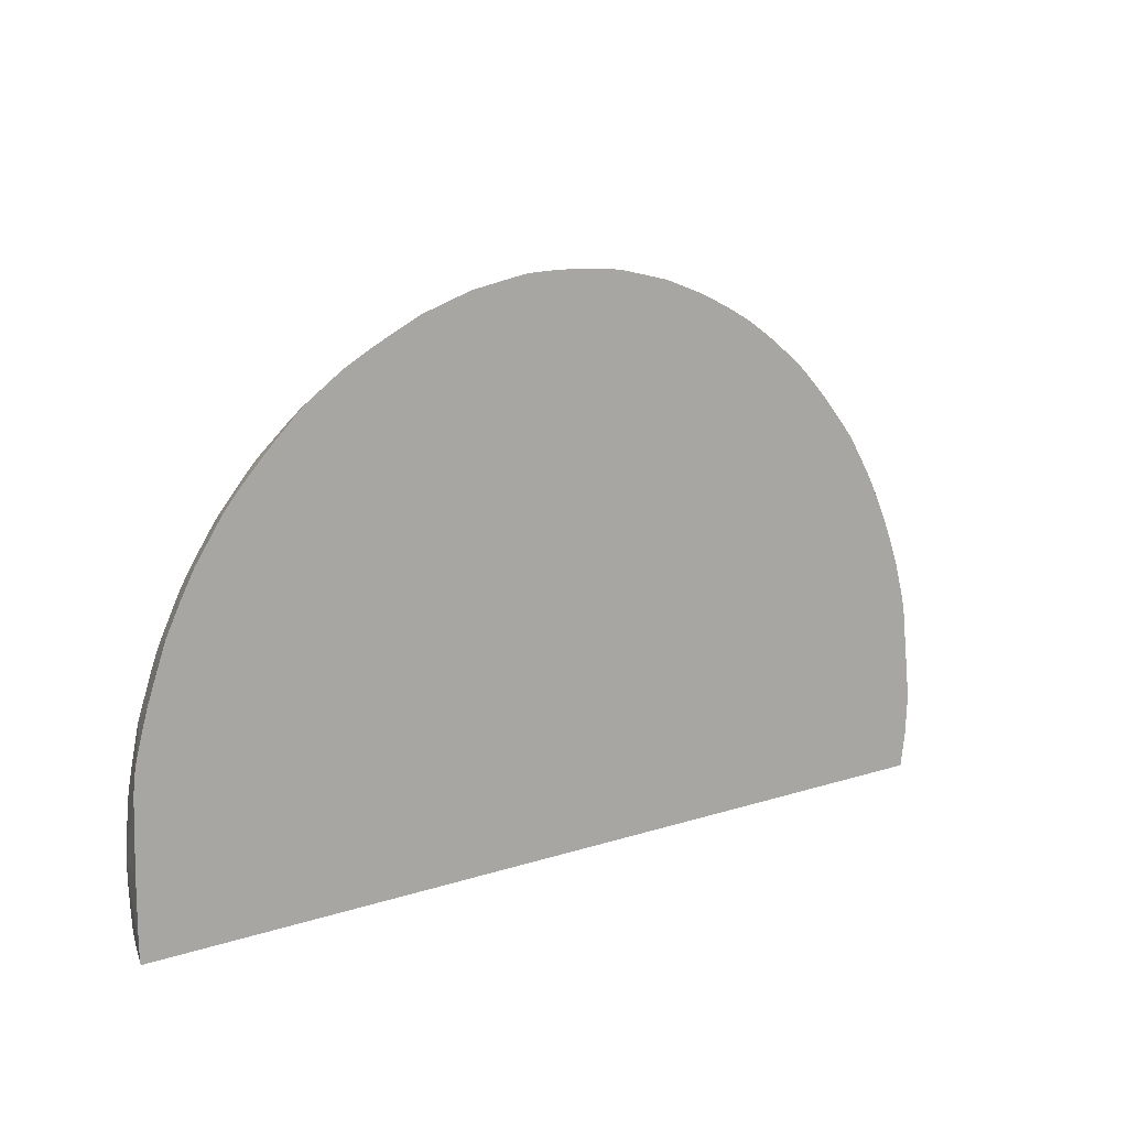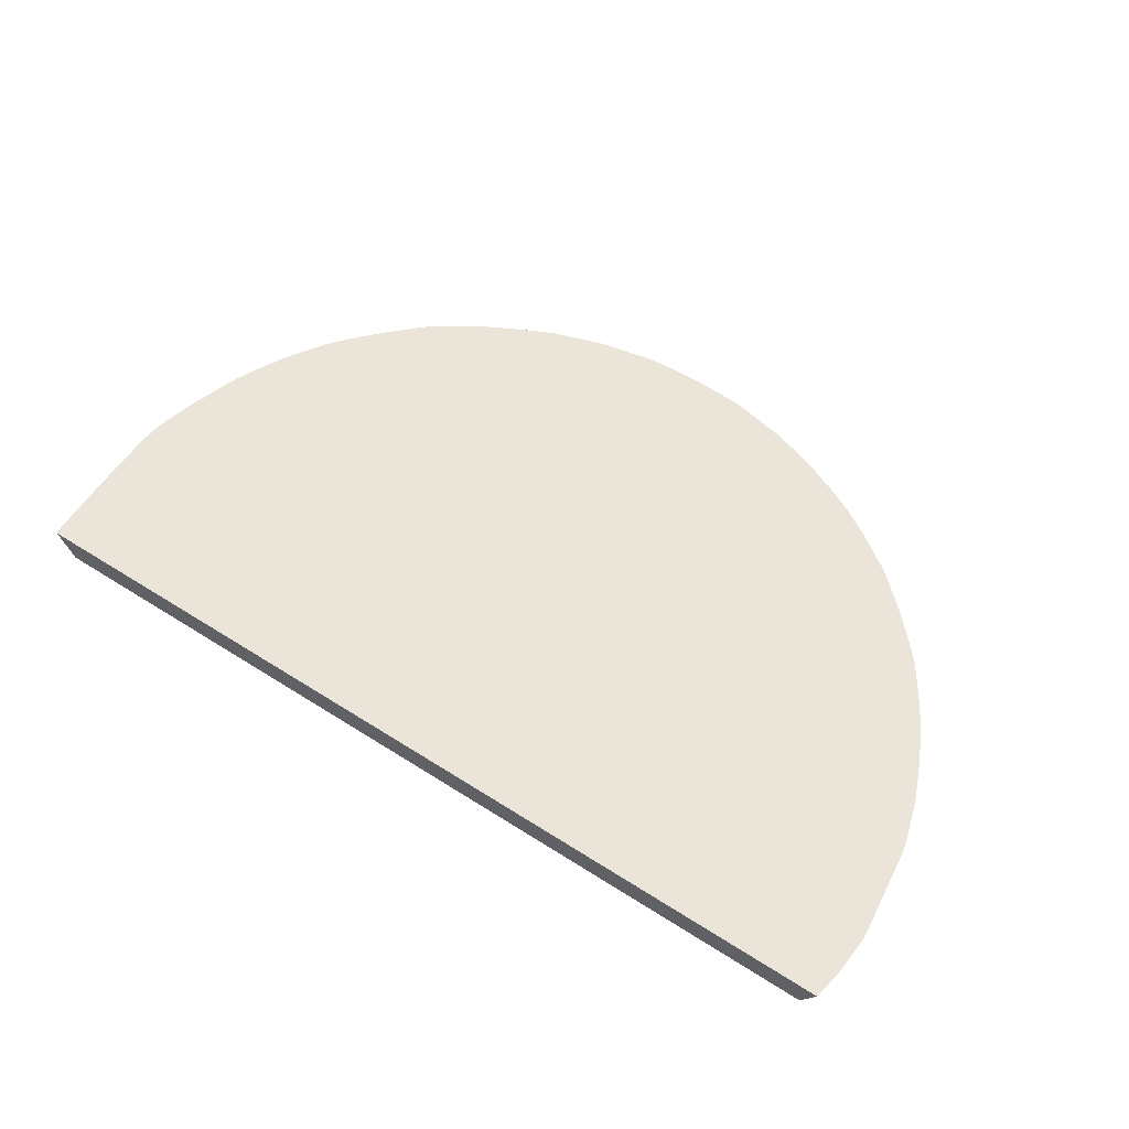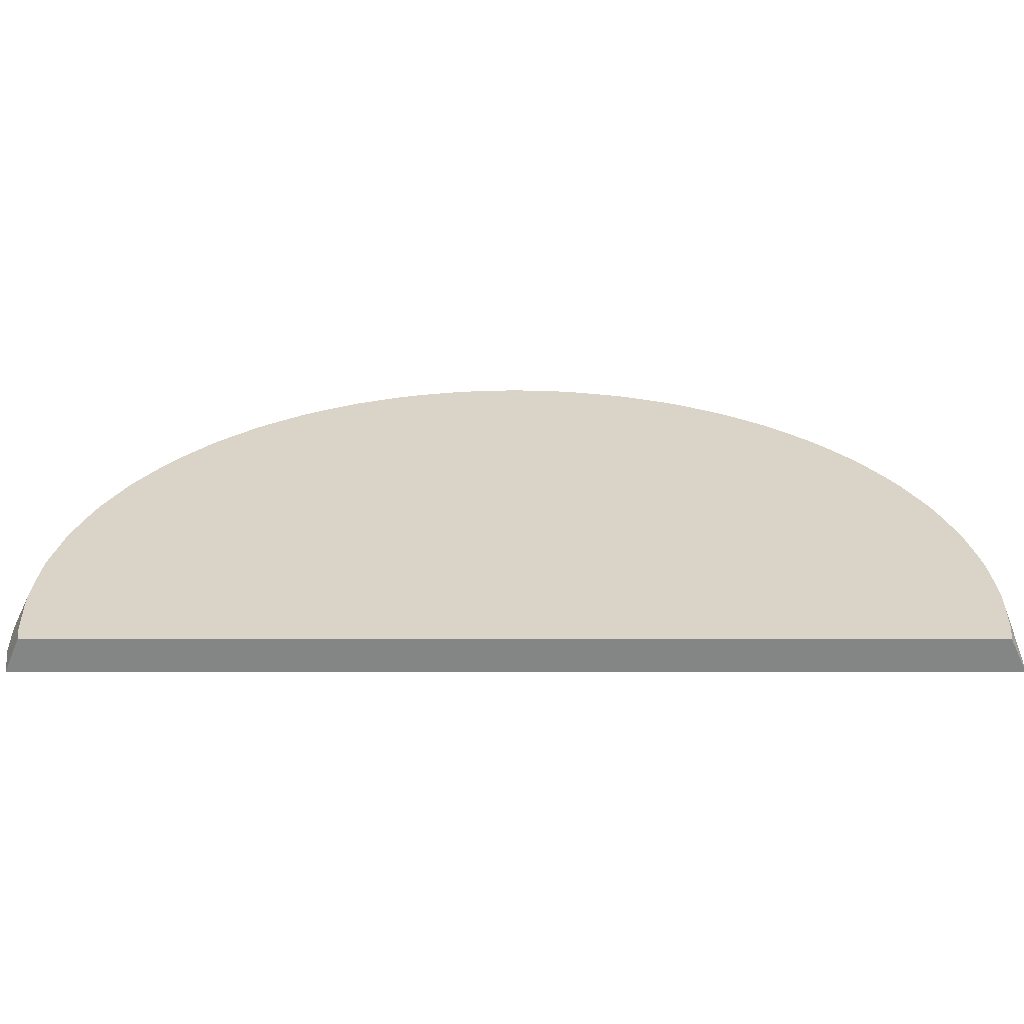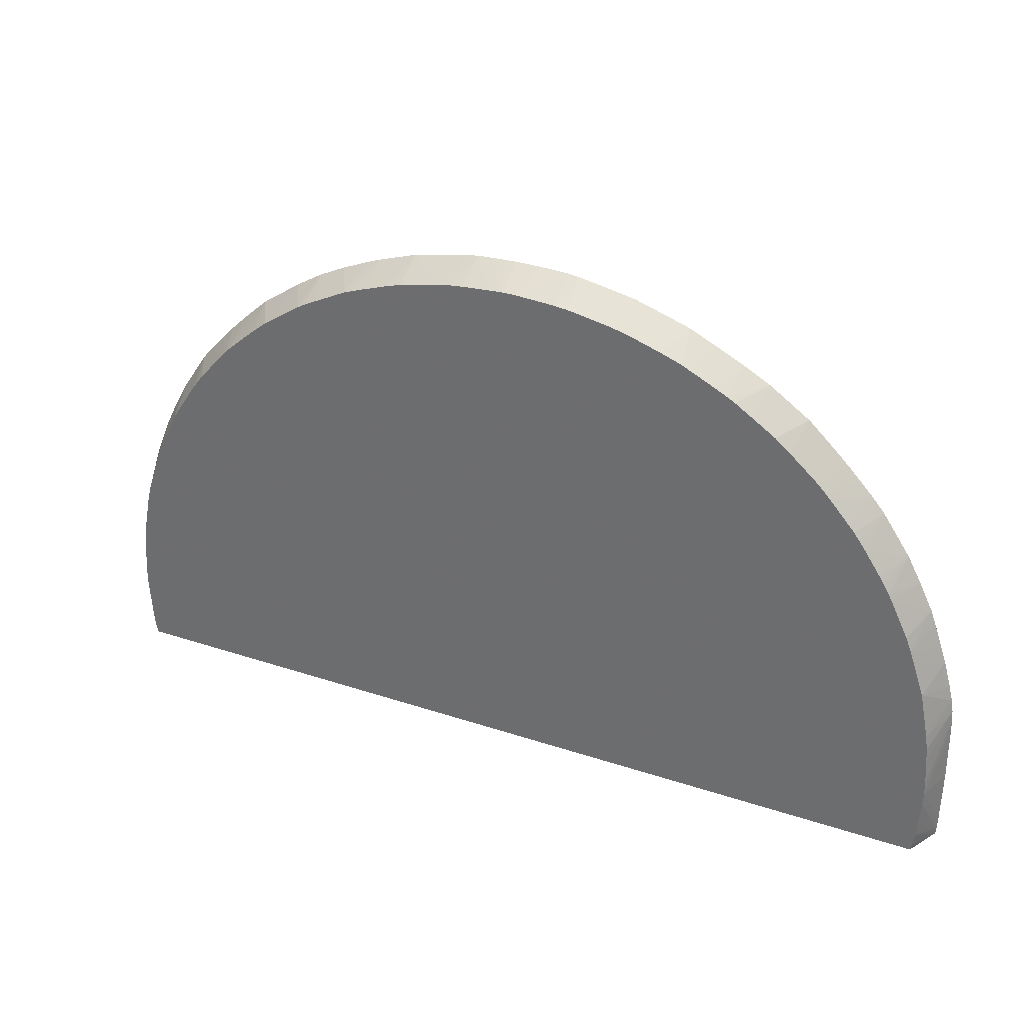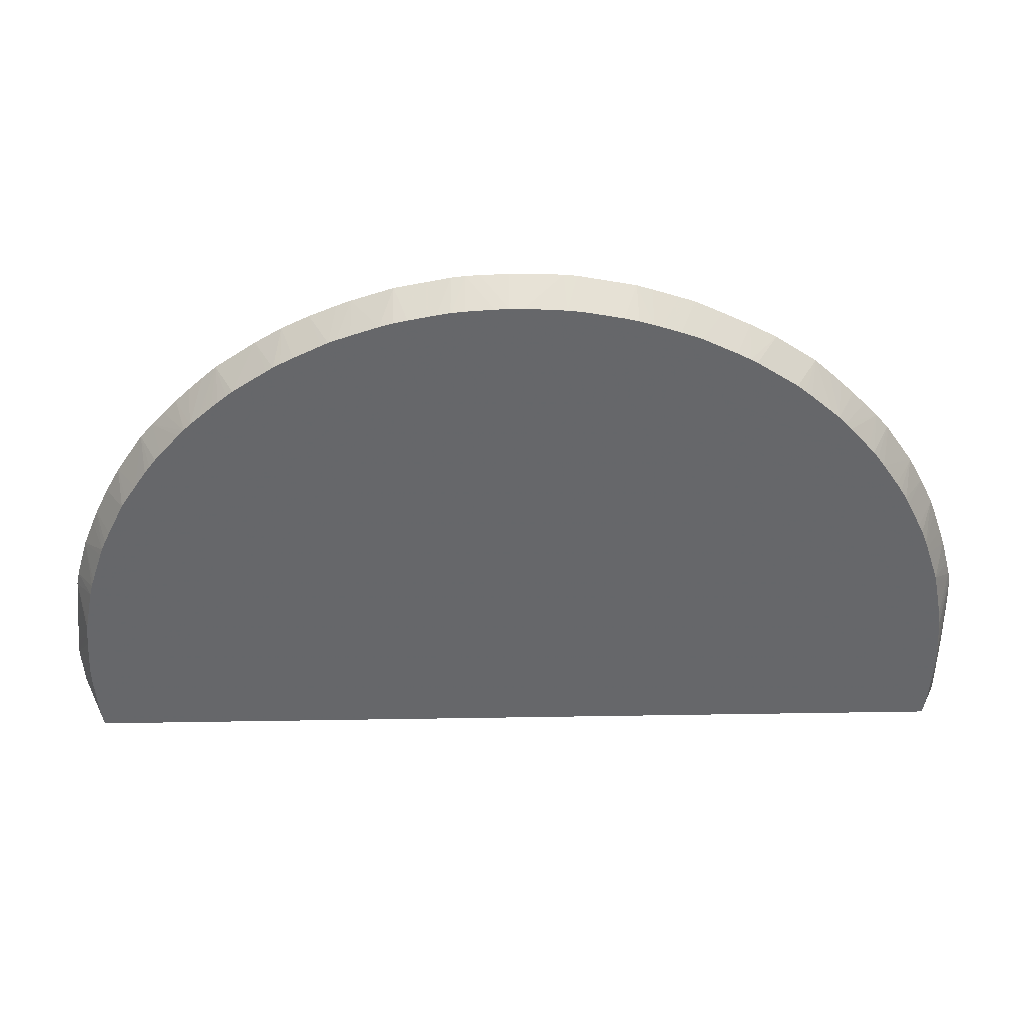
<metadata>
{"format":"obj","ext":"obj","renderer":"f3d","projection":"perspective","resolution":1024,"background":"white","views":[{"elev":10.5,"azim":-40.5,"up":"+Y"},{"elev":58.7,"azim":33.3,"up":"+Z"},{"elev":-61.6,"azim":-180.0,"up":"+Y"},{"elev":32.3,"azim":-155.1,"up":"+Y"},{"elev":38.1,"azim":178.8,"up":"+Y"}]}
</metadata>
<code>
v 0.0003723 0.03318 -0.1038
v 0.001335 0.03315 -0.1038
v 0.0003723 0.032 -0.1062
v -0.0005842 0.03317 -0.1038
v 0.002305 0.03311 -0.1038
v 0.003268 0.03306 -0.1038
v 0.001335 0.03194 -0.1062
v -0.0005842 0.03199 -0.1062
v -0.001437 0.03316 -0.1038
v 0.003319 0.03181 -0.1062
v 0.003268 0.03181 -0.1062
v 0.002305 0.03188 -0.1062
v 0.001393 0.03194 -0.1062
v 0.004231 0.03294 -0.1038
v 0.004231 0.03172 -0.1062
v -0.002452 0.03187 -0.1062
v -0.003299 0.03307 -0.1038
v -0.002374 0.03312 -0.1038
v 0.005233 0.03155 -0.1062
v 0.005194 0.03155 -0.1062
v 0.004282 0.03171 -0.1062
v 0.008083 0.03218 -0.1038
v -0.00251 0.03187 -0.1062
v -0.003473 0.0318 -0.1062
v -0.00421 0.03298 -0.1038
v 0.005898 0.03142 -0.1062
v 0.01097 0.03123 -0.1038
v 0.009046 0.03068 -0.1062
v 0.008083 0.03096 -0.1062
v 0.007171 0.03116 -0.1062
v 0.00712 0.03117 -0.1062
v -0.004378 0.0317 -0.1062
v -0.004436 0.03169 -0.1062
v -0.005341 0.03152 -0.1062
v -0.005399 0.03151 -0.1062
v -0.008211 0.03219 -0.1038
v 0.01195 0.03085 -0.1038
v 0.01248 0.02947 -0.1062
v 0.01197 0.02967 -0.1062
v 0.01097 0.03003 -0.1062
v -0.006485 0.0313 -0.1062
v -0.00728 0.03114 -0.1062
v -0.008288 0.0309 -0.1062
v -0.009251 0.03061 -0.1062
v -0.009316 0.03183 -0.1038
v 0.01386 0.03004 -0.1038
v 0.01294 0.02925 -0.1062
v -0.00982 0.03042 -0.1062
v -0.01112 0.03123 -0.1038
v 0.01579 0.0291 -0.1038
v 0.01488 0.0283 -0.1062
v -0.01113 0.02997 -0.1062
v -0.0122 0.03086 -0.1038
v 0.01767 0.02796 -0.1038
v 0.0163 0.02754 -0.1062
v 0.01579 0.02783 -0.1062
v -0.01118 0.02996 -0.1062
v -0.0121 0.02962 -0.1062
v -0.01259 0.02943 -0.1062
v -0.01414 0.02993 -0.1038
v 0.01799 0.02642 -0.1062
v 0.01676 0.02724 -0.1062
v 0.02052 0.026 -0.1038
v 0.01919 0.02561 -0.1062
v -0.0131 0.02917 -0.1062
v -0.01453 0.02847 -0.1062
v -0.015 0.02824 -0.1062
v -0.01607 0.02897 -0.1038
v 0.02155 0.02508 -0.1038
v 0.02231 0.02294 -0.1062
v 0.02174 0.02344 -0.1062
v 0.02129 0.02384 -0.1062
v 0.02077 0.0243 -0.1062
v 0.02025 0.02474 -0.1062
v 0.01965 0.02525 -0.1062
v -0.01592 0.02775 -0.1062
v -0.01794 0.02794 -0.1038
v 0.02254 0.02416 -0.1038
v 0.02352 0.02321 -0.1038
v 0.02276 0.02249 -0.1062
v -0.01641 0.02747 -0.1062
v -0.01692 0.02713 -0.1062
v -0.01761 0.02667 -0.1062
v -0.01882 0.02587 -0.1062
v -0.01929 0.02554 -0.1062
v -0.02079 0.02597 -0.1038
v 0.02445 0.02222 -0.1038
v 0.02281 0.02244 -0.1062
v -0.01984 0.02509 -0.1062
v -0.02036 0.02465 -0.1062
v -0.02039 0.02463 -0.1062
v -0.02187 0.02333 -0.1062
v -0.02241 0.02285 -0.1062
v -0.02179 0.02505 -0.1038
v 0.02538 0.02122 -0.1038
v 0.02323 0.02198 -0.1062
v -0.02244 0.02282 -0.1062
v -0.02367 0.02323 -0.1038
v -0.02278 0.02411 -0.1038
v 0.02504 0.01992 -0.1062
v 0.02459 0.02044 -0.1062
v 0.02368 0.02147 -0.1062
v 0.02628 0.02019 -0.1038
v -0.02289 0.02235 -0.1062
v -0.02462 0.02225 -0.1038
v -0.02375 0.02315 -0.1038
v 0.02549 0.01933 -0.1062
v 0.02821 0.0173 -0.1038
v 0.02668 0.0176 -0.1062
v 0.02589 0.01878 -0.1062
v 0.02585 0.01883 -0.1062
v -0.02331 0.02189 -0.1062
v -0.02554 0.02126 -0.1038
v 0.02779 0.0159 -0.1062
v 0.02745 0.01644 -0.1062
v 0.02924 0.01546 -0.1038
v -0.02336 0.02184 -0.1062
v -0.02641 0.02024 -0.1038
v -0.02421 0.02086 -0.1062
v -0.02474 0.02027 -0.1062
v -0.02514 0.0198 -0.1062
v 0.03019 0.01353 -0.1038
v 0.02899 0.01348 -0.1062
v -0.02547 0.01935 -0.1062
v -0.02598 0.01865 -0.1062
v -0.02651 0.02009 -0.1038
v 0.03059 0.01259 -0.1038
v 0.02968 0.01198 -0.1062
v 0.02939 0.01264 -0.1062
v -0.02633 0.01813 -0.1062
v -0.02839 0.01735 -0.1038
v 0.03138 0.01066 -0.1038
v 0.02986 0.01146 -0.1062
v -0.0271 0.01697 -0.1062
v -0.02712 0.01694 -0.1062
v -0.02744 0.01644 -0.1062
v -0.02746 0.0164 -0.1062
v -0.02789 0.01569 -0.1062
v -0.0294 0.01547 -0.1038
v 0.03225 0.007775 -0.1038
v 0.03083 0.008598 -0.1062
v 0.03067 0.009083 -0.1062
v -0.02812 0.01523 -0.1062
v -0.03036 0.01354 -0.1038
v -0.02816 0.01517 -0.1062
v 0.03246 0.006812 -0.1038
v 0.03104 0.007775 -0.1062
v -0.03073 0.01253 -0.1038
v -0.02911 0.01323 -0.1062
v -0.02942 0.01259 -0.1062
v -0.0298 0.01164 -0.1062
v 0.03311 0.001032 -0.1038
v 0.03176 0.00392 -0.1062
v 0.03169 0.004484 -0.1062
v 0.0316 0.004966 -0.1062
v 0.03123 0.006812 -0.1062
v -0.03137 0.01072 -0.1038
v -0.02997 0.01116 -0.1062
v 0.03319 6.988e-05 -0.1038
v 0.03183 0.002958 -0.1062
v -0.03174 0.009643 -0.1038
v -0.03015 0.01061 -0.1062
v 0.03317 -0.0005054 -0.1038
v 0.03197 -0.0008927 -0.1062
v 0.032 6.988e-05 -0.1062
v 0.032 0.0001225 -0.1062
v 0.03196 0.001085 -0.1062
v 0.0319 0.001995 -0.1062
v -0.03227 0.007756 -0.1038
v -0.03077 0.008771 -0.1062
v -0.03093 0.00829 -0.1062
v 0.03302 -0.002841 -0.1038
v 0.03191 -0.001803 -0.1062
v -0.03255 0.006658 -0.1038
v -0.03094 0.00826 -0.1062
v 0.03258 -0.005236 -0.1038
v 0.03171 -0.004439 -0.1062
v 0.03178 -0.003784 -0.1062
v 0.03185 -0.002765 -0.1062
v -0.03124 0.006756 -0.1062
v -0.03143 0.005849 -0.1062
v -0.03161 0.004883 -0.1062
v -0.0327 0.005763 -0.1038
v -0.03105 0.007722 -0.1062
v 0.03154 -0.005236 -0.1062
v 0.03155 -0.005213 -0.1062
v 0.03161 -0.004894 -0.1062
v -0.03271 -0.005236 -0.1038
v -0.03176 0.00392 -0.1062
v -0.03276 0.004823 -0.1038
v -0.03176 0.003868 -0.1062
v -0.03184 0.002924 -0.1062
v -0.03154 -0.005236 -0.1062
v -0.03276 -0.004747 -0.1038
v -0.03177 -0.003784 -0.1062
v -0.03177 -0.003837 -0.1062
v -0.03163 -0.0048 -0.1062
v -0.03196 0.001032 -0.1062
v -0.03199 6.988e-05 -0.1062
v -0.03279 0.003864 -0.1038
v -0.03188 0.00233 -0.1062
v -0.03279 -0.003784 -0.1038
v -0.03197 -0.0009454 -0.1062
v -0.03188 -0.002231 -0.1062
v -0.03185 -0.002822 -0.1062
v -0.03199 1.348e-05 -0.1062
v -0.03283 6.988e-05 -0.1038
f 1 2 3
f 1 3 4
f 1 4 9
f 1 9 18
f 1 18 17
f 1 17 25
f 1 25 36
f 1 36 45
f 1 45 49
f 1 49 53
f 1 53 60
f 1 60 68
f 1 68 77
f 1 77 86
f 1 86 94
f 1 94 99
f 1 99 98
f 1 98 106
f 1 106 105
f 1 105 113
f 1 113 118
f 1 118 126
f 1 126 131
f 1 131 139
f 1 139 144
f 1 144 148
f 1 148 157
f 1 157 161
f 1 161 169
f 1 169 174
f 1 174 183
f 1 183 190
f 1 190 200
f 1 200 207
f 1 207 202
f 1 202 194
f 1 194 188
f 1 188 176
f 1 176 172
f 1 172 163
f 1 163 159
f 1 159 152
f 1 152 146
f 1 146 140
f 1 140 132
f 1 132 127
f 1 127 122
f 1 122 116
f 1 116 108
f 1 108 103
f 1 103 95
f 1 95 87
f 1 87 79
f 1 79 78
f 1 78 69
f 1 69 63
f 1 63 54
f 1 54 50
f 1 50 46
f 1 46 37
f 1 37 27
f 1 27 22
f 1 22 14
f 1 14 6
f 1 6 5
f 1 5 2
f 2 5 3
f 3 5 6
f 3 6 7
f 3 7 13
f 3 13 12
f 3 12 11
f 3 11 10
f 3 10 15
f 3 15 21
f 3 21 20
f 3 20 19
f 3 19 26
f 3 26 31
f 3 31 30
f 3 30 29
f 3 29 28
f 3 28 40
f 3 40 39
f 3 39 38
f 3 38 47
f 3 47 51
f 3 51 56
f 3 56 55
f 3 55 62
f 3 62 61
f 3 61 64
f 3 64 75
f 3 75 74
f 3 74 73
f 3 73 72
f 3 72 71
f 3 71 70
f 3 70 80
f 3 80 88
f 3 88 96
f 3 96 102
f 3 102 101
f 3 101 100
f 3 100 107
f 3 107 111
f 3 111 110
f 3 110 109
f 3 109 115
f 3 115 114
f 3 114 123
f 3 123 129
f 3 129 128
f 3 128 133
f 3 133 142
f 3 142 141
f 3 141 147
f 3 147 156
f 3 156 155
f 3 155 154
f 3 154 153
f 3 153 160
f 3 160 168
f 3 168 167
f 3 167 166
f 3 166 165
f 3 165 164
f 3 164 173
f 3 173 179
f 3 179 178
f 3 178 177
f 3 177 187
f 3 187 186
f 3 186 185
f 3 185 193
f 3 193 197
f 3 197 196
f 3 196 195
f 3 195 205
f 3 205 204
f 3 204 203
f 3 203 206
f 3 206 199
f 3 199 198
f 3 198 201
f 3 201 192
f 3 192 191
f 3 191 189
f 3 189 182
f 3 182 181
f 3 181 180
f 3 180 184
f 3 184 175
f 3 175 171
f 3 171 170
f 3 170 162
f 3 162 158
f 3 158 151
f 3 151 150
f 3 150 149
f 3 149 145
f 3 145 143
f 3 143 138
f 3 138 137
f 3 137 136
f 3 136 135
f 3 135 134
f 3 134 130
f 3 130 125
f 3 125 124
f 3 124 121
f 3 121 120
f 3 120 119
f 3 119 117
f 3 117 112
f 3 112 104
f 3 104 97
f 3 97 93
f 3 93 92
f 3 92 91
f 3 91 90
f 3 90 89
f 3 89 85
f 3 85 84
f 3 84 83
f 3 83 82
f 3 82 81
f 3 81 76
f 3 76 67
f 3 67 66
f 3 66 65
f 3 65 59
f 3 59 58
f 3 58 57
f 3 57 52
f 3 52 48
f 3 48 44
f 3 44 43
f 3 43 42
f 3 42 41
f 3 41 35
f 3 35 34
f 3 34 33
f 3 33 32
f 3 32 24
f 3 24 23
f 3 23 16
f 3 16 8
f 3 8 4
f 4 8 9
f 6 10 11
f 6 11 12
f 6 12 13
f 6 13 7
f 6 14 15
f 6 15 10
f 8 16 17
f 8 17 18
f 8 18 9
f 14 19 20
f 14 20 21
f 14 21 15
f 14 22 19
f 16 23 17
f 17 24 25
f 17 23 24
f 19 22 26
f 22 27 28
f 22 28 29
f 22 29 30
f 22 30 31
f 22 31 26
f 24 32 25
f 25 32 33
f 25 33 34
f 25 34 35
f 25 35 36
f 27 37 38
f 27 38 39
f 27 39 40
f 27 40 28
f 35 41 36
f 36 41 42
f 36 42 43
f 36 43 44
f 36 44 45
f 37 46 38
f 38 46 47
f 44 48 49
f 44 49 45
f 46 50 47
f 47 50 51
f 48 52 49
f 49 52 53
f 50 54 55
f 50 55 56
f 50 56 51
f 52 57 53
f 53 57 58
f 53 58 59
f 53 59 60
f 54 61 62
f 54 62 55
f 54 63 64
f 54 64 61
f 59 65 60
f 60 66 67
f 60 67 68
f 60 65 66
f 63 69 70
f 63 70 71
f 63 71 72
f 63 72 73
f 63 73 74
f 63 74 75
f 63 75 64
f 67 76 68
f 68 76 77
f 69 78 70
f 70 78 79
f 70 79 80
f 76 81 77
f 77 81 82
f 77 82 83
f 77 83 84
f 77 84 85
f 77 85 86
f 79 87 88
f 79 88 80
f 85 89 86
f 86 89 90
f 86 90 91
f 86 91 92
f 86 92 93
f 86 93 94
f 87 95 88
f 88 95 96
f 93 97 106
f 93 106 98
f 93 98 99
f 93 99 94
f 95 100 101
f 95 101 102
f 95 102 96
f 95 103 100
f 97 104 105
f 97 105 106
f 100 103 107
f 103 108 109
f 103 109 110
f 103 110 111
f 103 111 107
f 104 112 113
f 104 113 105
f 108 114 115
f 108 115 109
f 108 116 114
f 112 117 113
f 113 117 119
f 113 119 120
f 113 120 121
f 113 121 118
f 114 116 122
f 114 122 123
f 118 121 124
f 118 124 125
f 118 125 126
f 122 127 128
f 122 128 129
f 122 129 123
f 125 130 131
f 125 131 126
f 127 132 128
f 128 132 133
f 130 134 131
f 131 134 135
f 131 135 136
f 131 136 137
f 131 137 138
f 131 138 139
f 132 140 141
f 132 141 142
f 132 142 133
f 138 143 139
f 139 143 145
f 139 145 144
f 140 146 147
f 140 147 141
f 144 145 149
f 144 149 150
f 144 150 151
f 144 151 148
f 146 152 153
f 146 153 154
f 146 154 155
f 146 155 156
f 146 156 147
f 148 151 157
f 151 158 157
f 152 159 153
f 153 159 160
f 157 158 161
f 158 162 161
f 159 163 164
f 159 164 165
f 159 165 166
f 159 166 167
f 159 167 168
f 159 168 160
f 161 162 170
f 161 170 171
f 161 171 169
f 163 172 173
f 163 173 164
f 169 171 174
f 171 175 174
f 172 176 177
f 172 177 178
f 172 178 179
f 172 179 173
f 174 180 181
f 174 181 182
f 174 182 183
f 174 175 184
f 174 184 180
f 176 185 186
f 176 186 187
f 176 187 177
f 176 188 193
f 176 193 185
f 182 189 183
f 183 189 191
f 183 191 192
f 183 192 190
f 188 194 195
f 188 195 196
f 188 196 197
f 188 197 193
f 190 198 199
f 190 199 200
f 190 192 201
f 190 201 198
f 194 202 203
f 194 203 204
f 194 204 205
f 194 205 195
f 199 206 207
f 199 207 200
f 202 207 206
f 202 206 203

</code>
